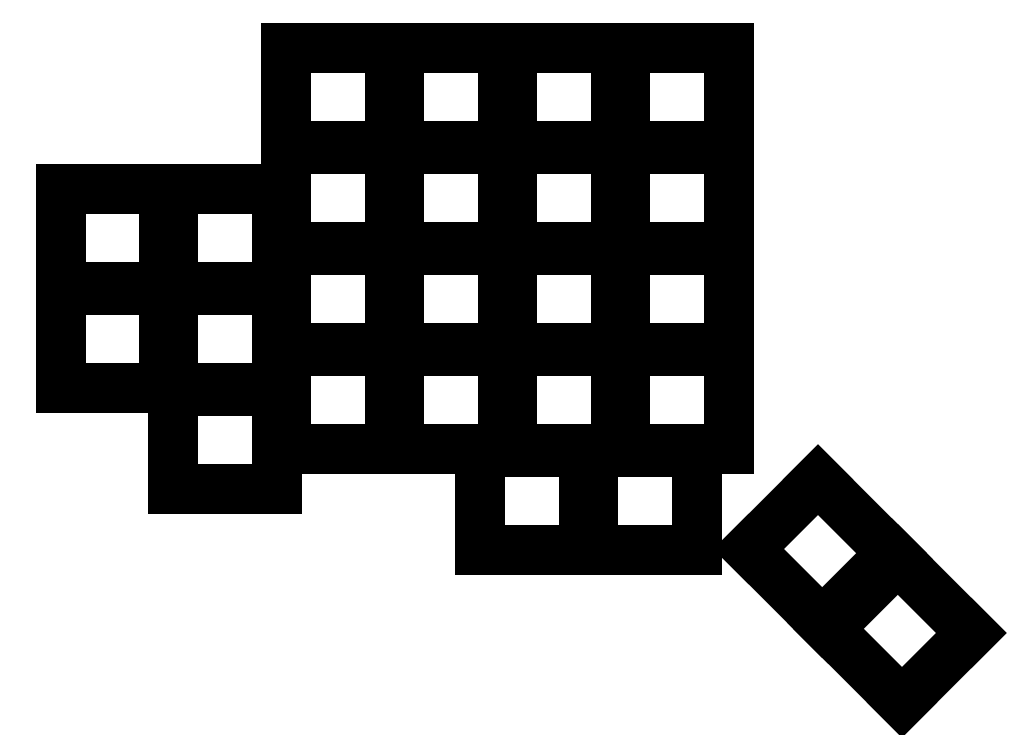
<metadata>
{"format":"dxf","ext":"dxf","renderer":"ezdxf+matplotlib","layout":"modelspace","background":"white","min_lineweight":24,"dpi":150}
</metadata>
<code>
0
SECTION
2
ENTITIES
0
LINE
8
0
10
-8.75
20
-8.25
11
8.75
21
-8.25
0
LINE
8
0
10
8.75
20
-8.25
11
8.75
21
8.25
0
LINE
8
0
10
8.75
20
8.25
11
-8.75
21
8.25
0
LINE
8
0
10
-8.75
20
8.25
11
-8.75
21
-8.25
0
LINE
8
0
10
-8.75
20
8.75
11
8.75
21
8.75
0
LINE
8
0
10
8.75
20
8.75
11
8.75
21
25.25
0
LINE
8
0
10
8.75
20
25.25
11
-8.75
21
25.25
0
LINE
8
0
10
-8.75
20
25.25
11
-8.75
21
8.75
0
LINE
8
0
10
-8.75
20
25.75
11
8.75
21
25.75
0
LINE
8
0
10
8.75
20
25.75
11
8.75
21
42.25
0
LINE
8
0
10
8.75
20
42.25
11
-8.75
21
42.25
0
LINE
8
0
10
-8.75
20
42.25
11
-8.75
21
25.75
0
LINE
8
0
10
-8.75
20
42.75
11
8.75
21
42.75
0
LINE
8
0
10
8.75
20
42.75
11
8.75
21
59.25
0
LINE
8
0
10
8.75
20
59.25
11
-8.75
21
59.25
0
LINE
8
0
10
-8.75
20
59.25
11
-8.75
21
42.75
0
LINE
8
0
10
10.25
20
-8.25
11
27.75
21
-8.25
0
LINE
8
0
10
27.75
20
-8.25
11
27.75
21
8.25
0
LINE
8
0
10
27.75
20
8.25
11
10.25
21
8.25
0
LINE
8
0
10
10.25
20
8.25
11
10.25
21
-8.25
0
LINE
8
0
10
10.25
20
8.75
11
27.75
21
8.75
0
LINE
8
0
10
27.75
20
8.75
11
27.75
21
25.25
0
LINE
8
0
10
27.75
20
25.25
11
10.25
21
25.25
0
LINE
8
0
10
10.25
20
25.25
11
10.25
21
8.75
0
LINE
8
0
10
10.25
20
25.75
11
27.75
21
25.75
0
LINE
8
0
10
27.75
20
25.75
11
27.75
21
42.25
0
LINE
8
0
10
27.75
20
42.25
11
10.25
21
42.25
0
LINE
8
0
10
10.25
20
42.25
11
10.25
21
25.75
0
LINE
8
0
10
10.25
20
42.75
11
27.75
21
42.75
0
LINE
8
0
10
27.75
20
42.75
11
27.75
21
59.25
0
LINE
8
0
10
27.75
20
59.25
11
10.25
21
59.25
0
LINE
8
0
10
10.25
20
59.25
11
10.25
21
42.75
0
LINE
8
0
10
29.25
20
-8.25
11
46.75
21
-8.25
0
LINE
8
0
10
46.75
20
-8.25
11
46.75
21
8.25
0
LINE
8
0
10
46.75
20
8.25
11
29.25
21
8.25
0
LINE
8
0
10
29.25
20
8.25
11
29.25
21
-8.25
0
LINE
8
0
10
29.25
20
8.75
11
46.75
21
8.75
0
LINE
8
0
10
46.75
20
8.75
11
46.75
21
25.25
0
LINE
8
0
10
46.75
20
25.25
11
29.25
21
25.25
0
LINE
8
0
10
29.25
20
25.25
11
29.25
21
8.75
0
LINE
8
0
10
29.25
20
25.75
11
46.75
21
25.75
0
LINE
8
0
10
46.75
20
25.75
11
46.75
21
42.25
0
LINE
8
0
10
46.75
20
42.25
11
29.25
21
42.25
0
LINE
8
0
10
29.25
20
42.25
11
29.25
21
25.75
0
LINE
8
0
10
29.25
20
42.75
11
46.75
21
42.75
0
LINE
8
0
10
46.75
20
42.75
11
46.75
21
59.25
0
LINE
8
0
10
46.75
20
59.25
11
29.25
21
59.25
0
LINE
8
0
10
29.25
20
59.25
11
29.25
21
42.75
0
LINE
8
0
10
48.25
20
-8.25
11
65.75
21
-8.25
0
LINE
8
0
10
65.75
20
-8.25
11
65.75
21
8.25
0
LINE
8
0
10
65.75
20
8.25
11
48.25
21
8.25
0
LINE
8
0
10
48.25
20
8.25
11
48.25
21
-8.25
0
LINE
8
0
10
48.25
20
8.75
11
65.75
21
8.75
0
LINE
8
0
10
65.75
20
8.75
11
65.75
21
25.25
0
LINE
8
0
10
65.75
20
25.25
11
48.25
21
25.25
0
LINE
8
0
10
48.25
20
25.25
11
48.25
21
8.75
0
LINE
8
0
10
48.25
20
25.75
11
65.75
21
25.75
0
LINE
8
0
10
65.75
20
25.75
11
65.75
21
42.25
0
LINE
8
0
10
65.75
20
42.25
11
48.25
21
42.25
0
LINE
8
0
10
48.25
20
42.25
11
48.25
21
25.75
0
LINE
8
0
10
48.25
20
42.75
11
65.75
21
42.75
0
LINE
8
0
10
65.75
20
42.75
11
65.75
21
59.25
0
LINE
8
0
10
65.75
20
59.25
11
48.25
21
59.25
0
LINE
8
0
10
48.25
20
59.25
11
48.25
21
42.75
0
LINE
8
0
10
-46.75
20
1.95
11
-29.25
21
1.95
0
LINE
8
0
10
-29.25
20
1.95
11
-29.25
21
18.45
0
LINE
8
0
10
-29.25
20
18.45
11
-46.75
21
18.45
0
LINE
8
0
10
-46.75
20
18.45
11
-46.75
21
1.95
0
LINE
8
0
10
-46.75
20
18.95
11
-29.25
21
18.95
0
LINE
8
0
10
-29.25
20
18.95
11
-29.25
21
35.45
0
LINE
8
0
10
-29.25
20
35.45
11
-46.75
21
35.45
0
LINE
8
0
10
-46.75
20
35.45
11
-46.75
21
18.95
0
LINE
8
0
10
-27.75
20
-15.05
11
-10.25
21
-15.05
0
LINE
8
0
10
-10.25
20
-15.05
11
-10.25
21
1.45
0
LINE
8
0
10
-10.25
20
1.45
11
-27.75
21
1.45
0
LINE
8
0
10
-27.75
20
1.45
11
-27.75
21
-15.05
0
LINE
8
0
10
-27.75
20
1.95
11
-10.25
21
1.95
0
LINE
8
0
10
-10.25
20
1.95
11
-10.25
21
18.45
0
LINE
8
0
10
-10.25
20
18.45
11
-27.75
21
18.45
0
LINE
8
0
10
-27.75
20
18.45
11
-27.75
21
1.95
0
LINE
8
0
10
-27.75
20
18.95
11
-10.25
21
18.95
0
LINE
8
0
10
-10.25
20
18.95
11
-10.25
21
35.45
0
LINE
8
0
10
-10.25
20
35.45
11
-27.75
21
35.45
0
LINE
8
0
10
-27.75
20
35.45
11
-27.75
21
18.95
0
LINE
8
0
10
23.85
20
-25.25
11
41.35
21
-25.25
0
LINE
8
0
10
41.35
20
-25.25
11
41.35
21
-8.75
0
LINE
8
0
10
41.35
20
-8.75
11
23.85
21
-8.75
0
LINE
8
0
10
23.85
20
-8.75
11
23.85
21
-25.25
0
LINE
8
0
10
42.85
20
-25.25
11
60.35
21
-25.25
0
LINE
8
0
10
60.35
20
-25.25
11
60.35
21
-8.75
0
LINE
8
0
10
60.35
20
-8.75
11
42.85
21
-8.75
0
LINE
8
0
10
42.85
20
-8.75
11
42.85
21
-25.25
0
LINE
8
0
10
69.14
20
-25.16
11
81.51
21
-37.54
0
LINE
8
0
10
81.51
20
-37.54
11
93.18
21
-25.87
0
LINE
8
0
10
93.18
20
-25.87
11
80.8
21
-13.49
0
LINE
8
0
10
80.8
20
-13.49
11
69.14
21
-25.16
0
LINE
8
0
10
82.57
20
-38.6
11
94.94
21
-50.97
0
LINE
8
0
10
94.94
20
-50.97
11
106.6
21
-39.3
0
LINE
8
0
10
106.6
20
-39.3
11
94.24
21
-26.93
0
LINE
8
0
10
94.24
20
-26.93
11
82.57
21
-38.6
0
ENDSEC
0
EOF

</code>
